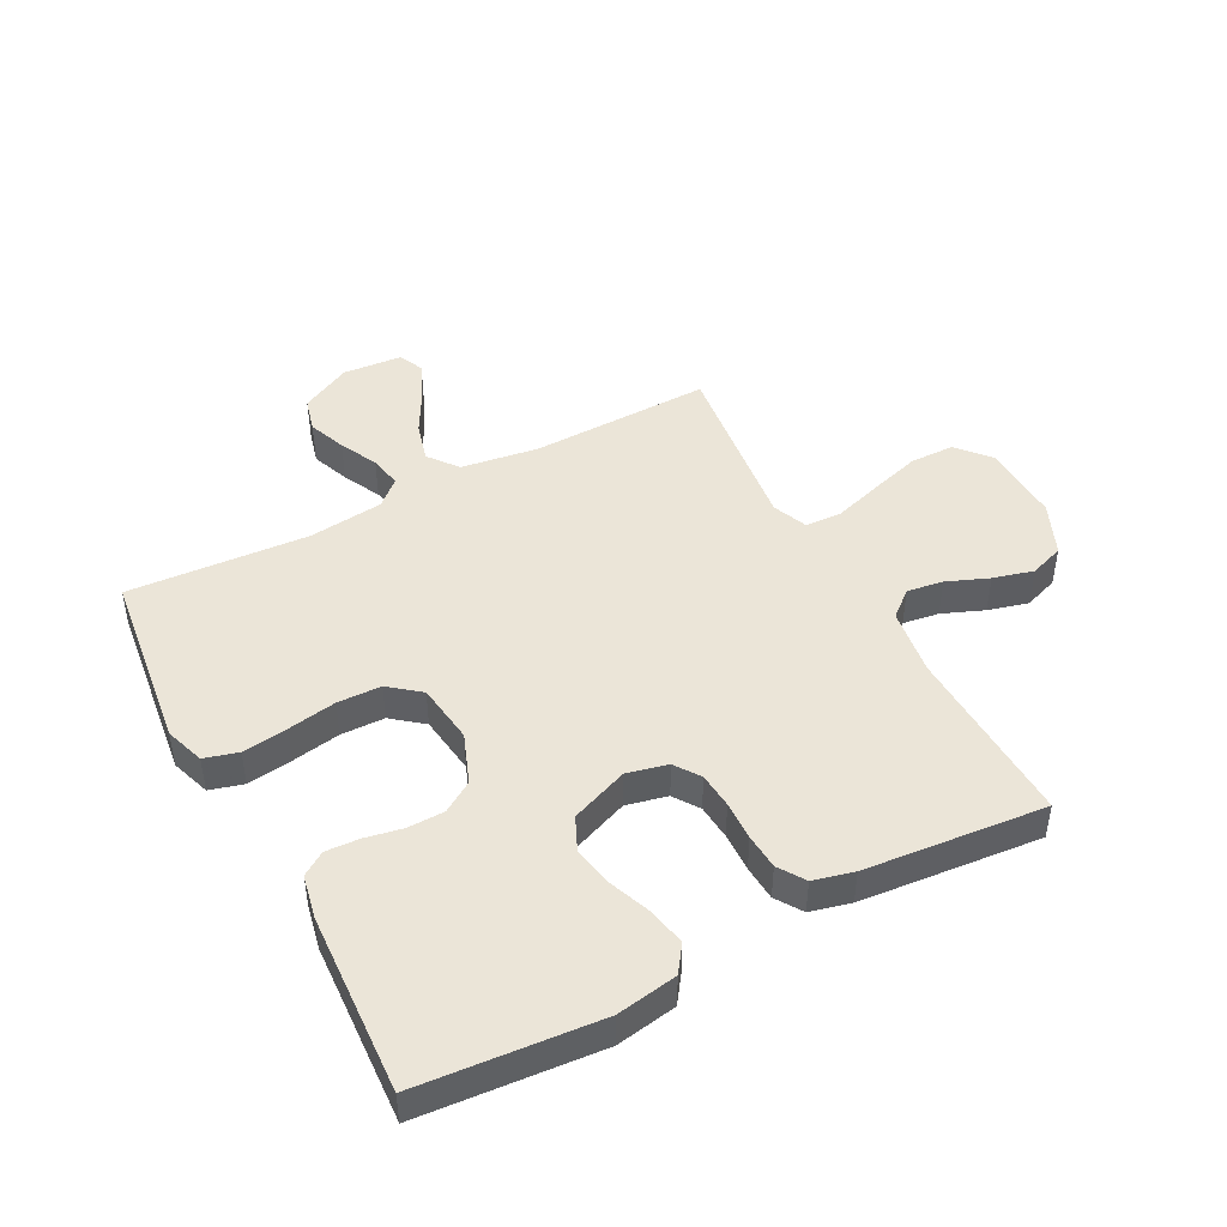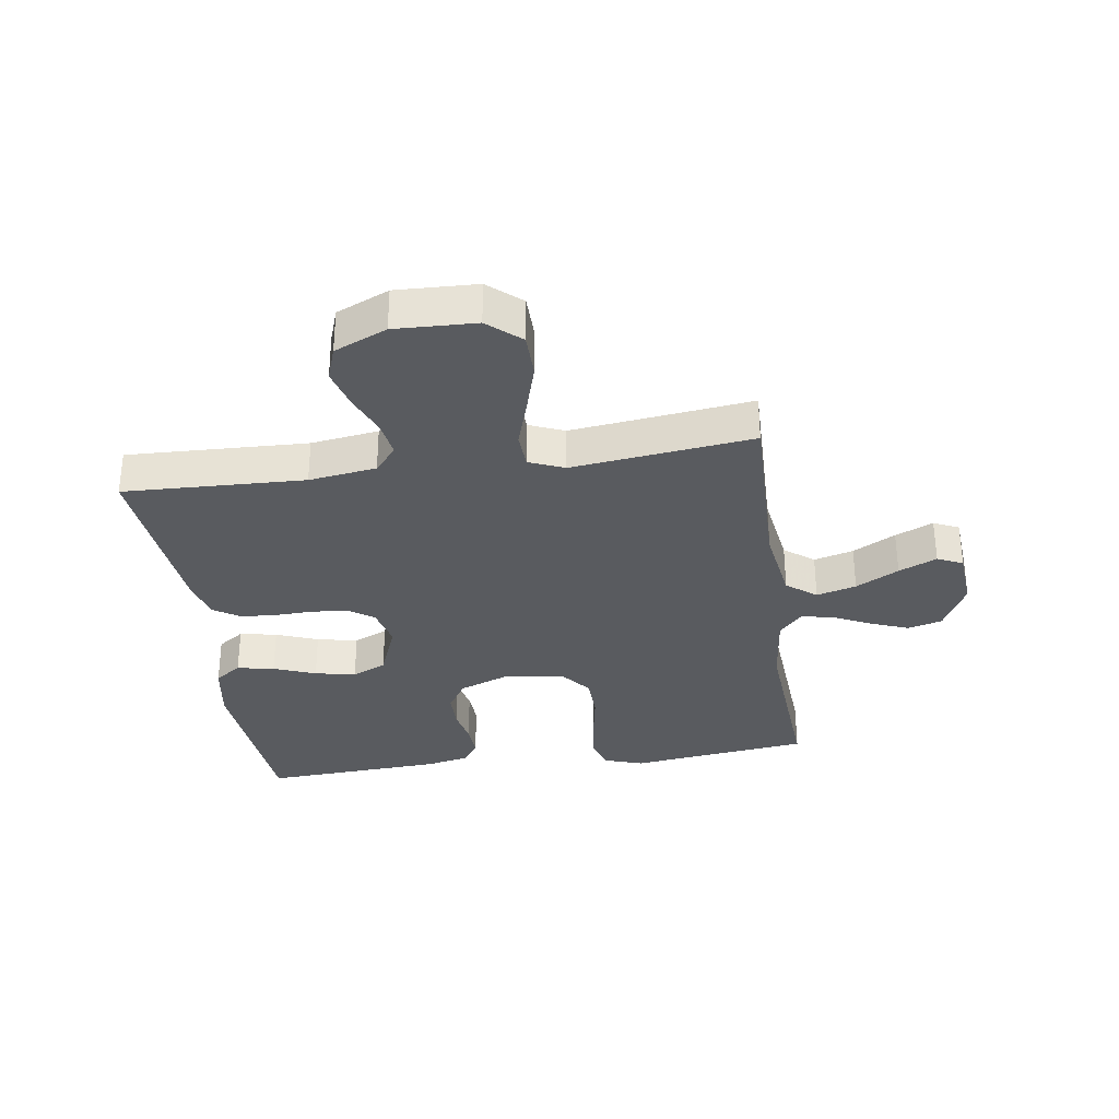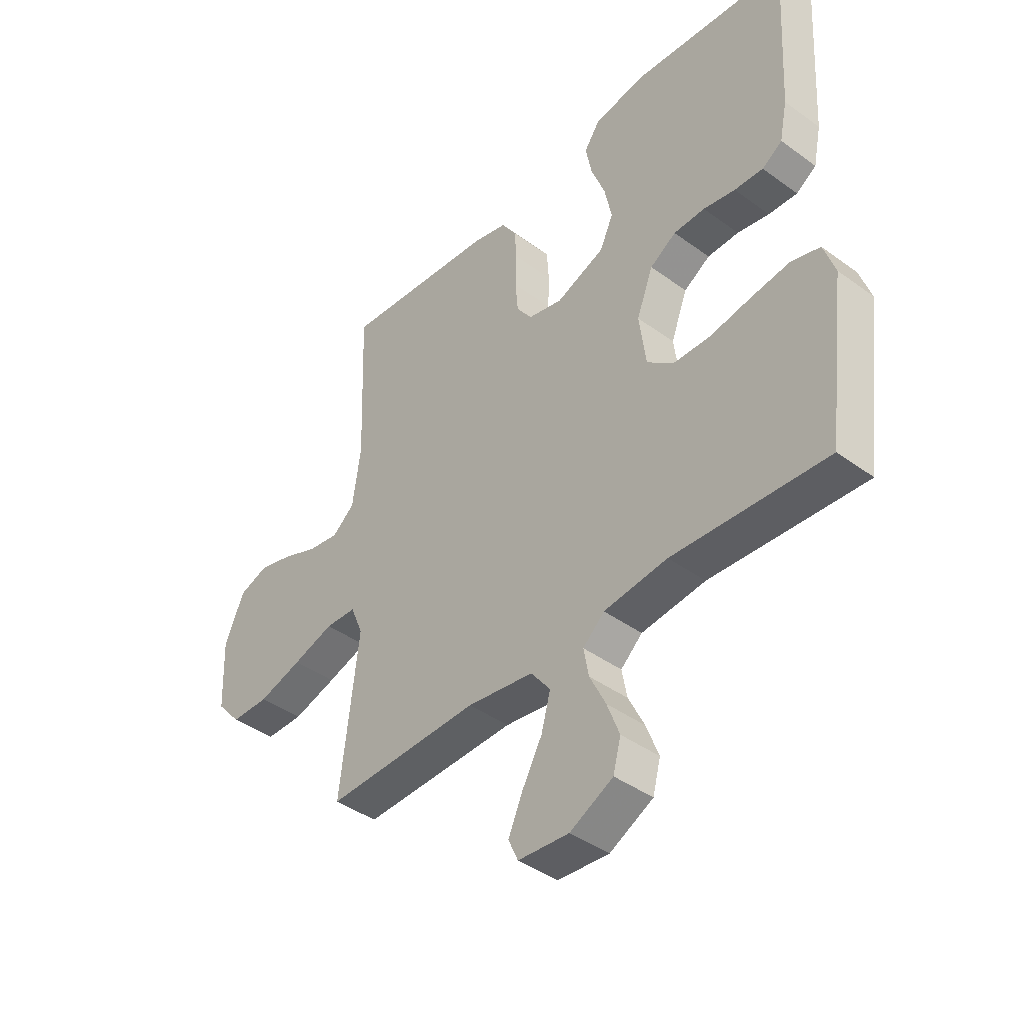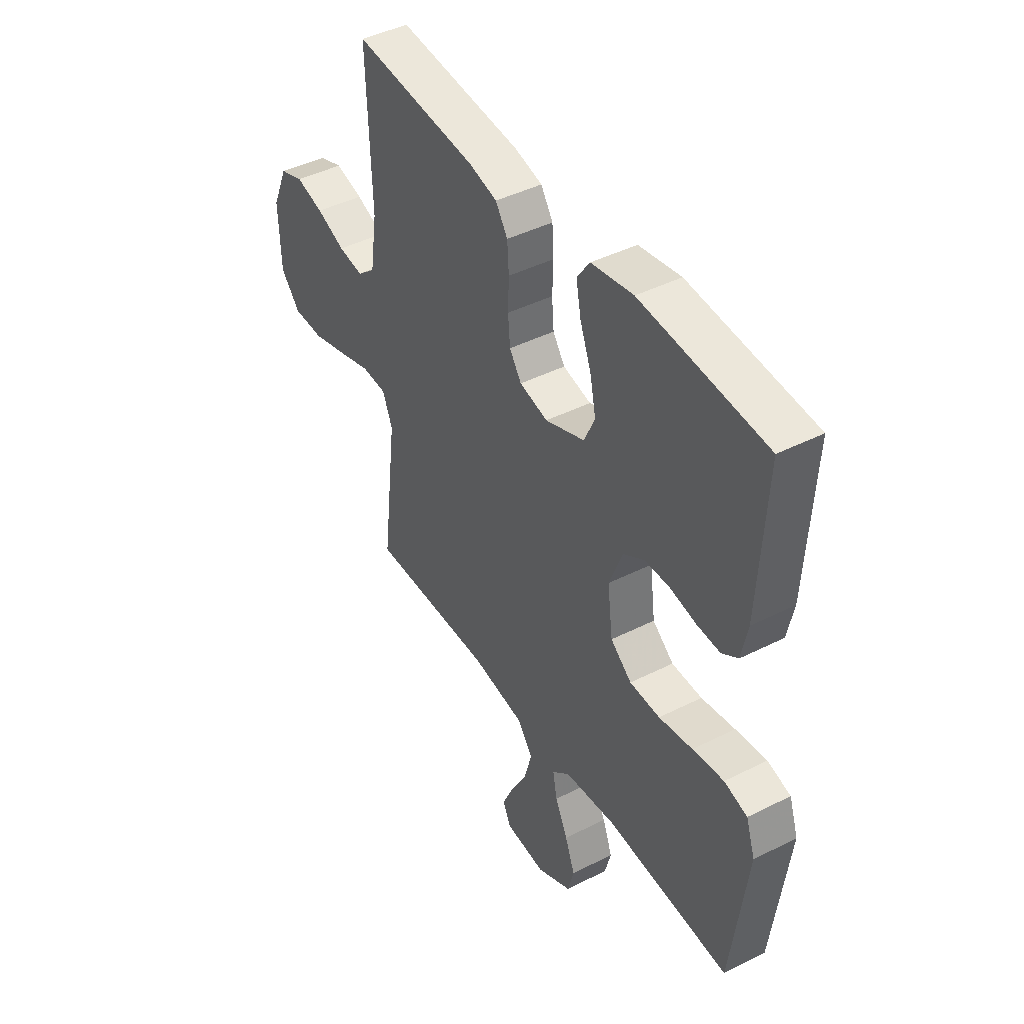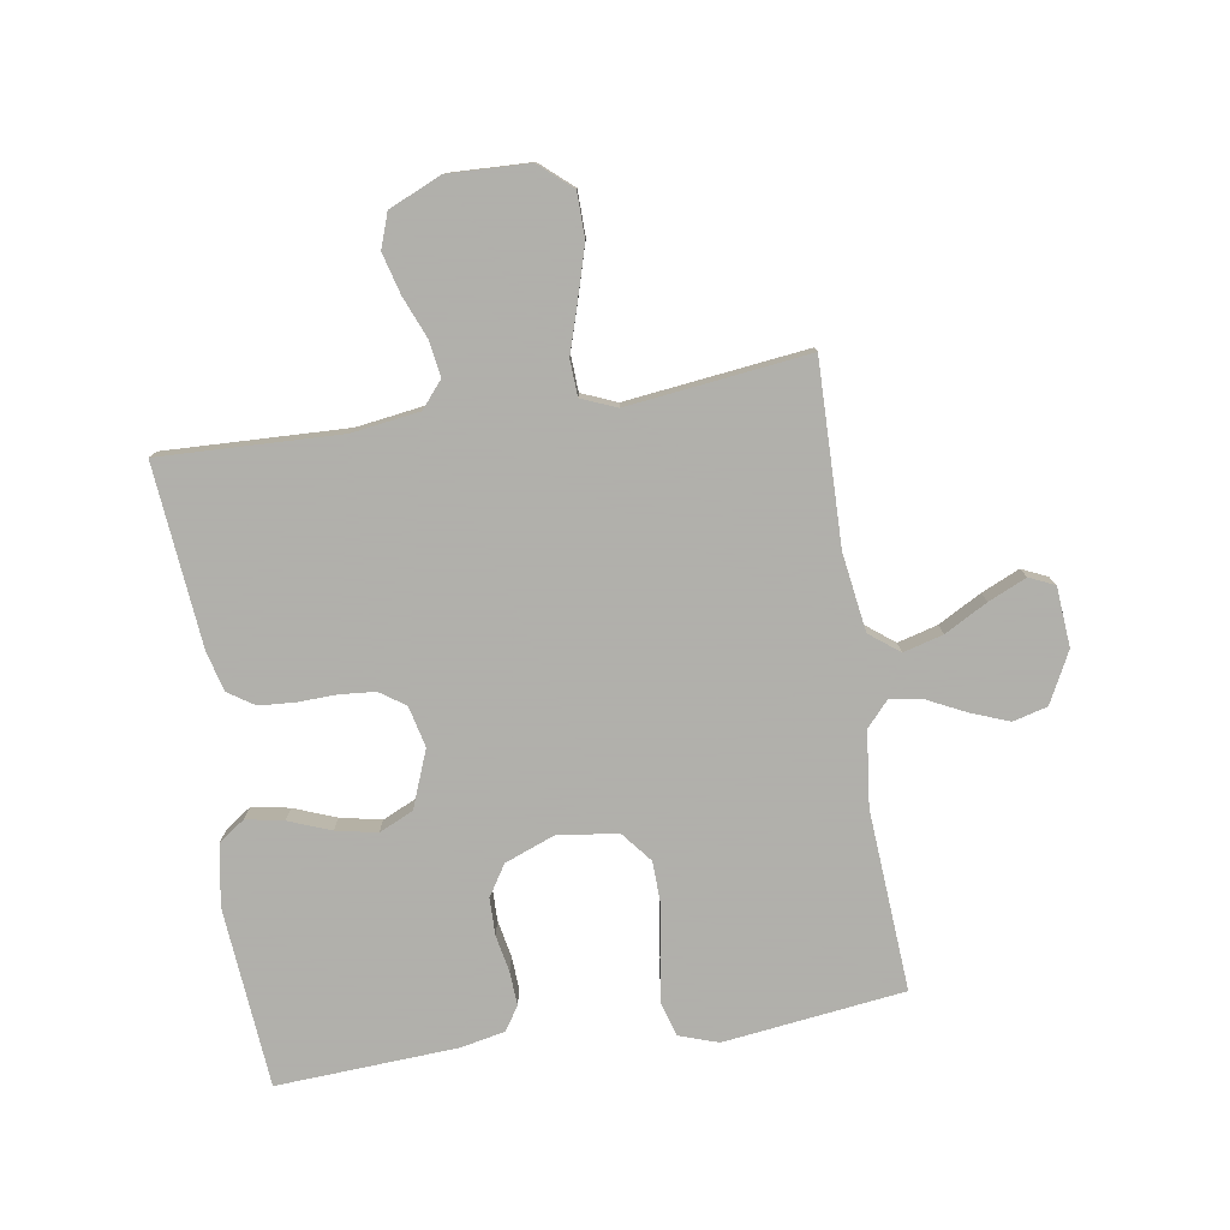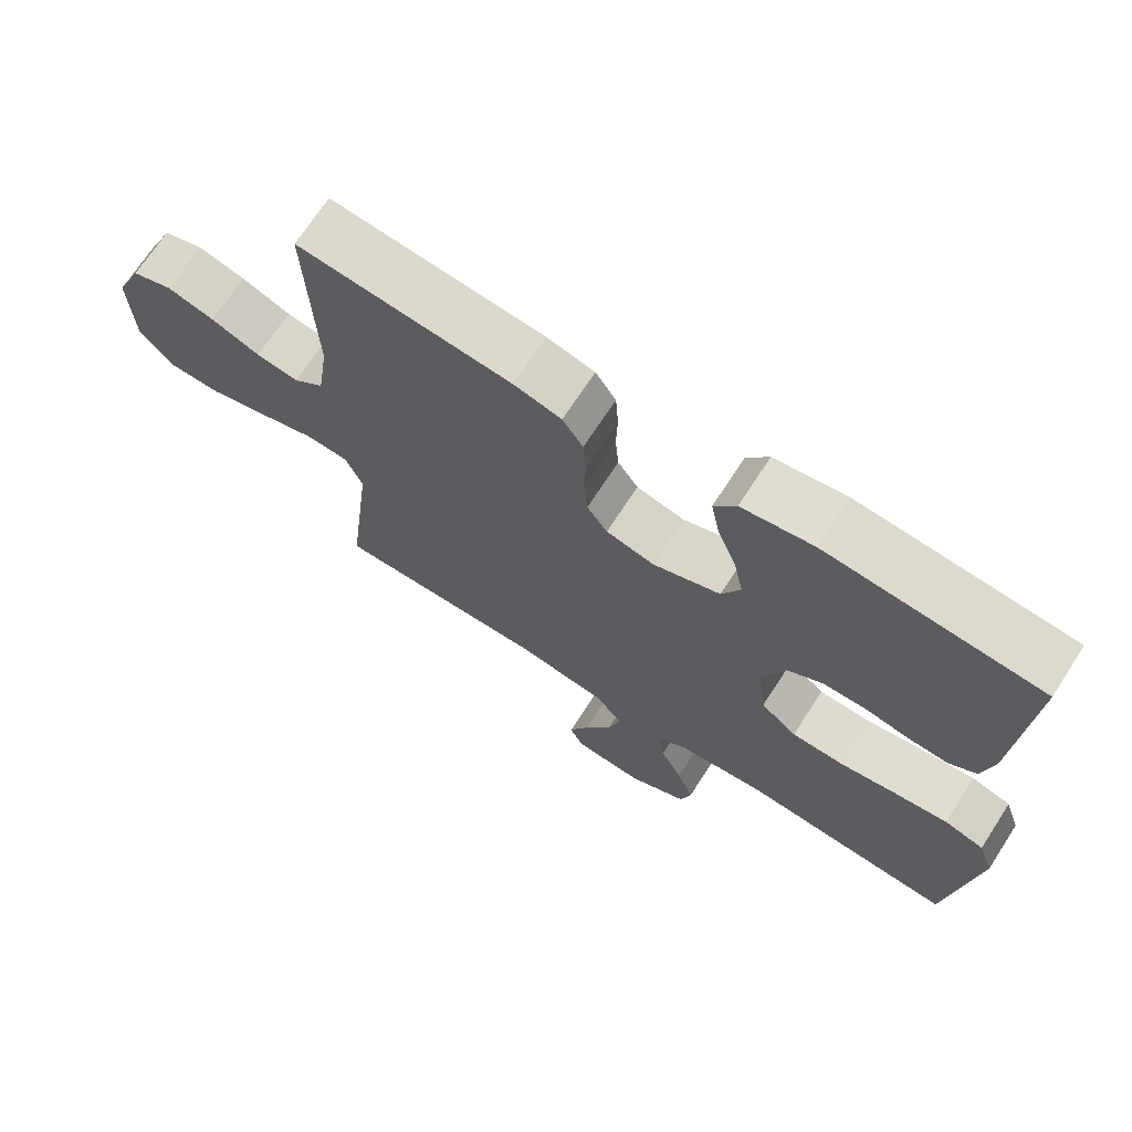
<metadata>
{"format":"obj","ext":"obj","renderer":"f3d","projection":"perspective","resolution":1024,"background":"white","views":[{"elev":46.0,"azim":-27.9,"up":"+Y"},{"elev":-32.3,"azim":98.3,"up":"+Y"},{"elev":-41.7,"azim":-131.3,"up":"+Z"},{"elev":43.7,"azim":-120.7,"up":"+Z"},{"elev":-78.4,"azim":99.0,"up":"+Y"},{"elev":70.1,"azim":-147.0,"up":"+Z"}]}
</metadata>
<code>
v -0.5 0.07 0.5
v -0.2 0.07 0.525
v -0.099 0.07 0.508
v -0.068 0.07 0.464
v -0.08 0.07 0.402
v -0.107 0.07 0.332
v -0.121 0.07 0.264
v -0.095 0.07 0.207
v 0 0.07 0.17
v 0.068 0.07 0.186
v 0.097 0.07 0.228
v 0.102 0.07 0.287
v 0.1 0.07 0.352
v 0.104 0.07 0.411
v 0.133 0.07 0.455
v 0.2 0.07 0.472
v 0.5 0.07 0.5
v 0.489 0.07 0.2
v 0.505 0.07 0.088
v 0.548 0.07 0.052
v 0.608 0.07 0.061
v 0.677 0.07 0.089
v 0.744 0.07 0.107
v 0.801 0.07 0.087
v 0.839 0.07 0
v 0.834 0.07 -0.134
v 0.787 0.07 -0.188
v 0.713 0.07 -0.189
v 0.628 0.07 -0.164
v 0.548 0.07 -0.139
v 0.488 0.07 -0.142
v 0.464 0.07 -0.2
v 0.5 0.07 -0.5
v 0.2 0.07 -0.494
v 0.071 0.07 -0.513
v 0.033 0.07 -0.562
v 0.051 0.07 -0.628
v 0.09 0.07 -0.699
v 0.118 0.07 -0.762
v 0.099 0.07 -0.804
v 0 0.07 -0.812
v -0.084 0.07 -0.769
v -0.099 0.07 -0.712
v -0.075 0.07 -0.649
v -0.044 0.07 -0.586
v -0.034 0.07 -0.532
v -0.076 0.07 -0.494
v -0.2 0.07 -0.48
v -0.5 0.07 -0.5
v -0.538 0.07 -0.2
v -0.516 0.07 -0.135
v -0.46 0.07 -0.119
v -0.385 0.07 -0.129
v -0.304 0.07 -0.143
v -0.231 0.07 -0.141
v -0.18 0.07 -0.1
v -0.167 0.07 0
v -0.199 0.07 0.083
v -0.25 0.07 0.115
v -0.311 0.07 0.116
v -0.373 0.07 0.104
v -0.429 0.07 0.101
v -0.468 0.07 0.127
v -0.483 0.07 0.2
v -0.5 0 0.5
v -0.2 0 0.525
v -0.099 0 0.508
v -0.068 0 0.464
v -0.08 0 0.402
v -0.107 0 0.332
v -0.121 0 0.264
v -0.095 0 0.207
v 0 0 0.17
v 0.068 0 0.186
v 0.097 0 0.228
v 0.102 0 0.287
v 0.1 0 0.352
v 0.104 0 0.411
v 0.133 0 0.455
v 0.2 0 0.472
v 0.5 0 0.5
v 0.489 0 0.2
v 0.505 0 0.088
v 0.548 0 0.052
v 0.608 0 0.061
v 0.677 0 0.089
v 0.744 0 0.107
v 0.801 0 0.087
v 0.839 0 0
v 0.834 0 -0.134
v 0.787 0 -0.188
v 0.713 0 -0.189
v 0.628 0 -0.164
v 0.548 0 -0.139
v 0.488 0 -0.142
v 0.464 0 -0.2
v 0.5 0 -0.5
v 0.2 0 -0.494
v 0.071 0 -0.513
v 0.033 0 -0.562
v 0.051 0 -0.628
v 0.09 0 -0.699
v 0.118 0 -0.762
v 0.099 0 -0.804
v 0 0 -0.812
v -0.084 0 -0.769
v -0.099 0 -0.712
v -0.075 0 -0.649
v -0.044 0 -0.586
v -0.034 0 -0.532
v -0.076 0 -0.494
v -0.2 0 -0.48
v -0.5 0 -0.5
v -0.538 0 -0.2
v -0.516 0 -0.135
v -0.46 0 -0.119
v -0.385 0 -0.129
v -0.304 0 -0.143
v -0.231 0 -0.141
v -0.18 0 -0.1
v -0.167 0 0
v -0.199 0 0.083
v -0.25 0 0.115
v -0.311 0 0.116
v -0.373 0 0.104
v -0.429 0 0.101
v -0.468 0 0.127
v -0.483 0 0.2
f 60 61 62 63
f 59 60 63 64
f 51 52 53 54
f 49 50 51 54
f 48 49 54 55
f 47 48 55 56
f 42 43 44 45
f 40 41 42 45
f 40 45 46
f 37 38 39 40
f 36 37 40 46
f 35 36 46 47
f 32 33 34
f 31 32 34 35
f 27 28 29 30
f 25 26 27 30
f 25 30 31
f 24 25 31
f 21 22 23 24
f 20 21 24 31
f 19 20 31 35
f 15 16 17 18
f 12 13 14 15
f 11 12 15 18
f 10 11 18 19
f 3 4 5 6
f 3 6 7
f 2 3 7
f 59 64 1 2
f 58 59 2 7
f 57 58 7 8
f 56 57 8 9
f 19 35 47 56
f 9 10 19 56
f 127 126 125 124
f 128 127 124 123
f 118 117 116 115
f 118 115 114 113
f 119 118 113 112
f 120 119 112 111
f 109 108 107 106
f 109 106 105 104
f 110 109 104
f 104 103 102 101
f 110 104 101 100
f 111 110 100 99
f 98 97 96
f 99 98 96 95
f 94 93 92 91
f 94 91 90 89
f 95 94 89
f 95 89 88
f 88 87 86 85
f 95 88 85 84
f 99 95 84 83
f 82 81 80 79
f 79 78 77 76
f 82 79 76 75
f 83 82 75 74
f 70 69 68 67
f 71 70 67
f 71 67 66
f 66 65 128 123
f 71 66 123 122
f 72 71 122 121
f 73 72 121 120
f 120 111 99 83
f 120 83 74 73
f 1 65 66 2
f 2 66 67 3
f 3 67 68 4
f 4 68 69 5
f 5 69 70 6
f 6 70 71 7
f 7 71 72 8
f 8 72 73 9
f 9 73 74 10
f 10 74 75 11
f 11 75 76 12
f 12 76 77 13
f 13 77 78 14
f 14 78 79 15
f 15 79 80 16
f 16 80 81 17
f 17 81 82 18
f 18 82 83 19
f 19 83 84 20
f 20 84 85 21
f 21 85 86 22
f 22 86 87 23
f 23 87 88 24
f 24 88 89 25
f 25 89 90 26
f 26 90 91 27
f 27 91 92 28
f 28 92 93 29
f 29 93 94 30
f 30 94 95 31
f 31 95 96 32
f 32 96 97 33
f 33 97 98 34
f 34 98 99 35
f 35 99 100 36
f 36 100 101 37
f 37 101 102 38
f 38 102 103 39
f 39 103 104 40
f 40 104 105 41
f 41 105 106 42
f 42 106 107 43
f 43 107 108 44
f 44 108 109 45
f 45 109 110 46
f 46 110 111 47
f 47 111 112 48
f 48 112 113 49
f 49 113 114 50
f 50 114 115 51
f 51 115 116 52
f 52 116 117 53
f 53 117 118 54
f 54 118 119 55
f 55 119 120 56
f 56 120 121 57
f 57 121 122 58
f 58 122 123 59
f 59 123 124 60
f 60 124 125 61
f 61 125 126 62
f 62 126 127 63
f 63 127 128 64
f 64 128 65 1

</code>
